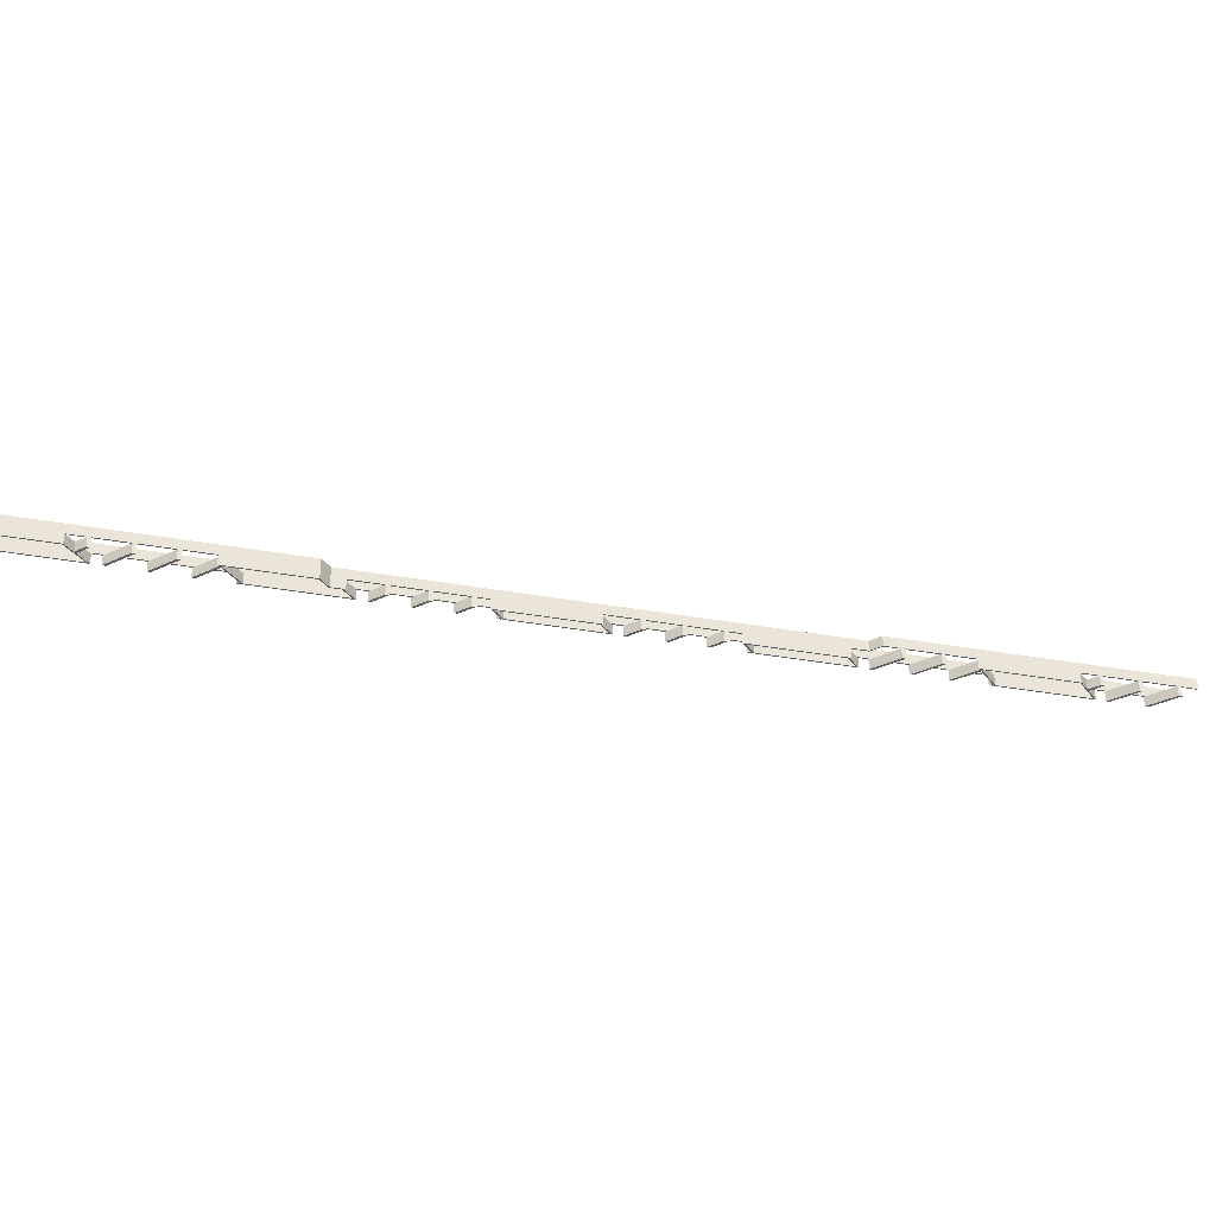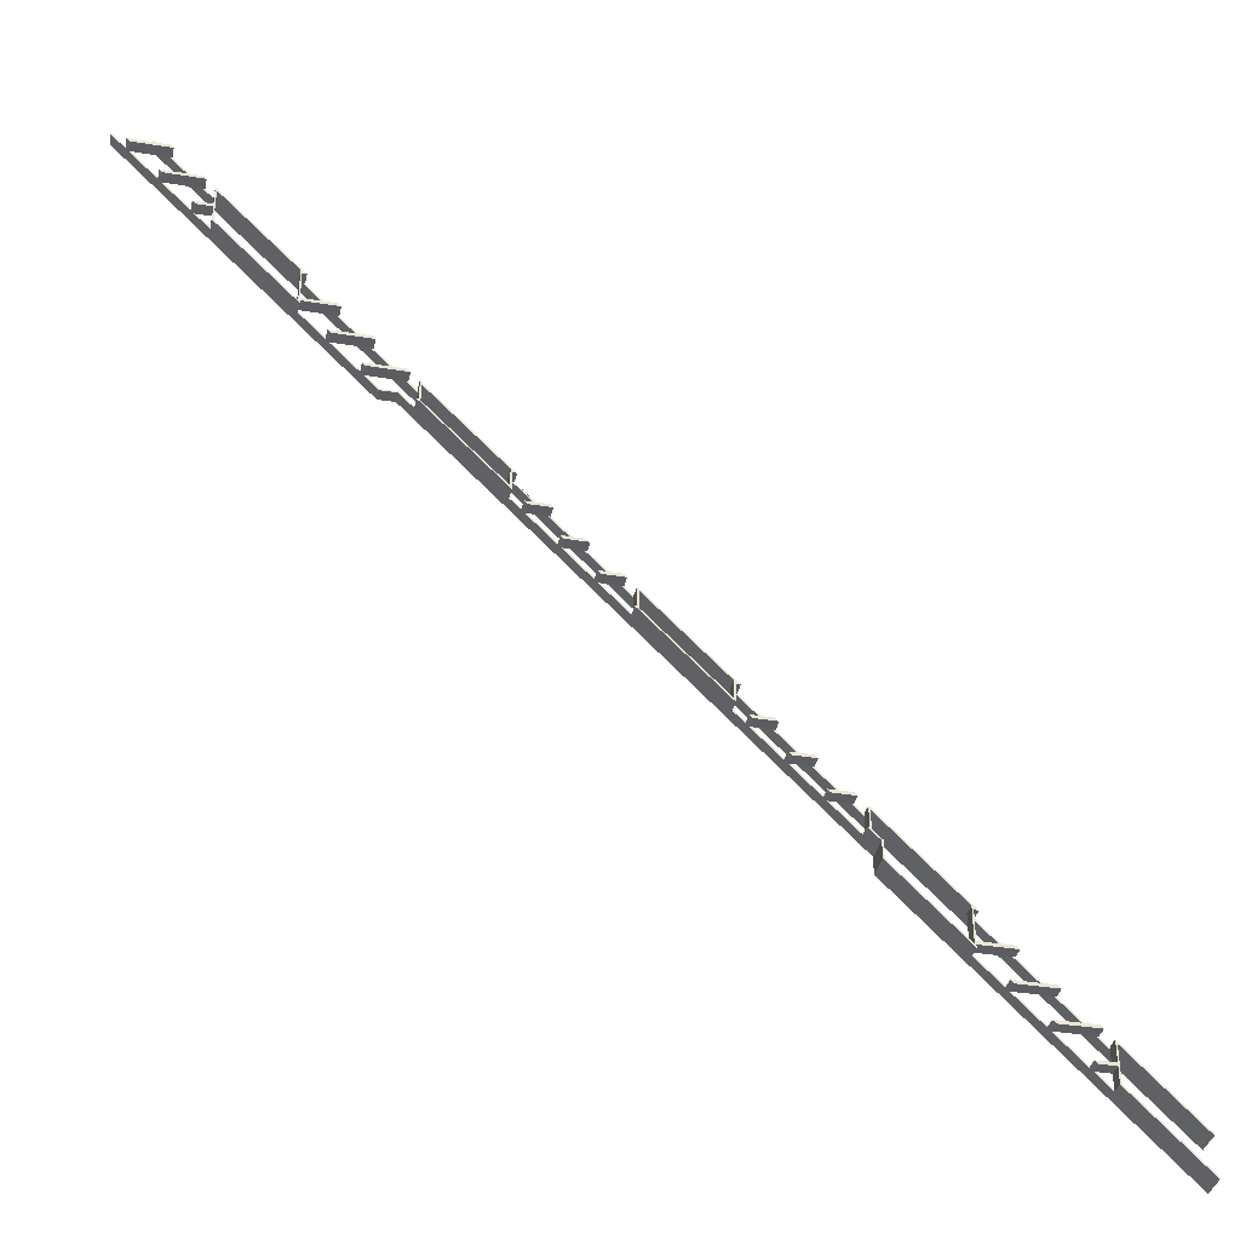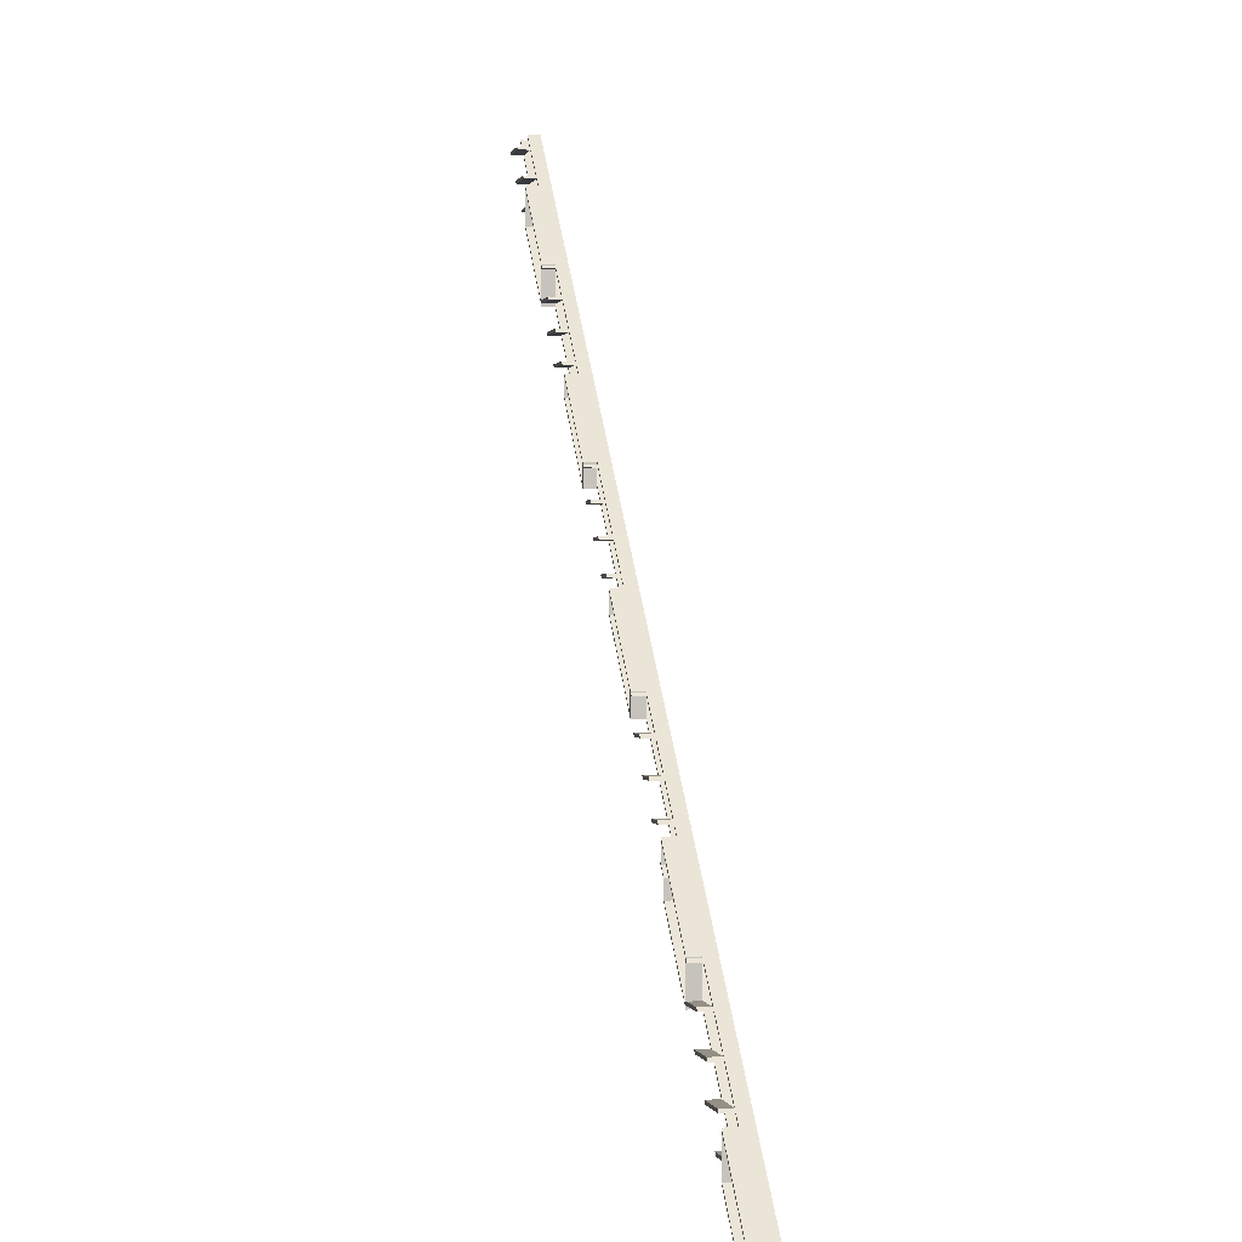
<metadata>
{"format":"obj","ext":"obj","renderer":"f3d","projection":"perspective","resolution":1024,"background":"white","views":[{"elev":-36.1,"azim":-148.1,"up":"+Y"},{"elev":-36.3,"azim":-12.3,"up":"+Z"},{"elev":0.4,"azim":77.8,"up":"+Z"}]}
</metadata>
<code>
o 2042f40be494738e1f031467a82d6b2c340a9f67455bf935e82c50f090401c4
v -1025 80 1407
v -1025 80 1298
v -1025 120 1298
v -1025 120 1407
v -1173 120 1555
v -1218 160 1600
v -1218 120 1600
v -1163 120 1545
v -1073 120 1455
v -1063 120 1445
v -1030 120 1412
v -775 80 1157
v -775 120 1157
v -175 120 556.8
v -425 120 806.8
v -425 80 806.8
v -175 80 556.8
v 425 120 -43.16
v 175 120 206.8
v 175 80 206.8
v 425 80 -43.16
v 1025 120 -643.2
v 775 120 -393.2
v 775 80 -393.2
v 1025 80 -643.2
v 1600 80 -1218
v 1375 120 -993.2
v 1375 80 -993.2
v 1600 160 -1218
v 1327 120 -945
v 1337 120 -955
v 1370 120 -988.2
v -763.2 120 1145
v -673.2 120 1055
v -663.2 120 1045
v -573.2 120 955
v -563.2 120 945
v -473.2 120 855
v -463.2 120 845
v -430 120 811.8
v -163.2 120 545
v -73.16 120 455
v -63.16 120 445
v 26.84 120 355
v 36.84 120 345
v 126.8 120 255
v 136.8 120 245
v 170 120 211.8
v 436.8 120 -55
v 526.8 120 -145
v 536.8 120 -155
v 626.8 120 -245
v 636.8 120 -255
v 726.8 120 -345
v 736.8 120 -355
v 770 120 -388.2
v 1037 120 -655
v 1127 120 -745
v 1137 120 -755
v 1227 120 -845
v 1237 120 -855
v -1030 80 1355
v -1079 80 1345
v -1089 80 1355
v -1030 80 1345
v -1030 80 1296
v -770 80 1159
v -1030 80 1419
v -770 80 1155
v -770 80 1145
v -766.1 80 1155
v -756.1 80 1145
v -775 80 1048
v -770 80 1055
v -770 80 1045
v -770 80 1036
v -666.1 80 1055
v -656.1 80 1045
v -572.4 120 845
v -532.4 160 805
v -532.4 120 805
v -582.4 120 855
v -672.4 120 945
v -682.4 120 955
v -775 120 1048
v -1327 160 1600
v -1172 120 1445
v -1182 120 1455
v -1272 120 1545
v -1282 120 1555
v -1327 120 1600
v -770 120 1043
v -1030 120 1303
v -1072 120 1345
v -1082 120 1355
v -1030 120 1345
v -1030 120 1355
v -1211 120 1600
v -1211 160 1600
v -1030 120 1419
v -1056 120 1445
v -1156 120 1545
v -1066 120 1455
v -1166 120 1555
v -430 120 755.3
v -425 120 750.3
v -456.1 120 845
v -430 120 818.9
v -556.1 120 945
v -466.1 120 855
v -656.1 120 1045
v -566.1 120 955
v -770 120 1045
v -770 120 1055
v -770 120 1145
v -756.1 120 1145
v -666.1 120 1055
v -425 80 750.3
v -436.8 80 755
v -430 80 755
v -170 80 558.9
v -430 80 818.9
v -170 80 555
v -170 80 545
v -166.1 80 555
v -156.1 80 545
v -175 80 500.3
v -170 80 488.2
v -175 120 500.3
v 170 120 155.3
v 175 120 150.3
v 143.9 120 245
v 170 120 218.9
v 70.27 120 255
v 80.27 120 245
v 43.91 120 345
v 133.9 120 255
v -29.73 120 355
v -19.73 120 345
v -56.09 120 445
v 33.91 120 355
v -129.7 120 455
v -119.7 120 445
v -156.1 120 545
v -66.09 120 455
v -170 120 545
v -170 120 495.3
v 175 80 150.3
v 163.2 80 155
v 170 80 155
v 430 80 -41.09
v 170 80 218.9
v 430 80 -45
v 430 80 -55
v 433.9 80 -45
v 443.9 80 -55
v 425 80 -99.73
v 430 80 -111.8
v 425 120 -99.73
v 770 120 -444.7
v 775 120 -449.7
v 743.9 120 -355
v 770 120 -381.1
v 680.3 120 -355
v 670.3 120 -345
v 643.9 120 -255
v 733.9 120 -345
v 580.3 120 -255
v 570.3 120 -245
v 543.9 120 -155
v 633.9 120 -245
v 480.3 120 -155
v 470.3 120 -145
v 443.9 120 -55
v 533.9 120 -145
v 430 120 -55
v 430 120 -104.7
v 775 80 -449.7
v 763.2 80 -445
v 770 80 -445
v 800 80 -481.8
v 805 80 -479.7
v 805 80 -532.4
v 800 80 -534.5
v 1030 80 -641.1
v 770 80 -381.1
v 1030 80 -645
v 1030 80 -655
v 1034 80 -645
v 1044 80 -655
v 1025 80 -752.4
v 1030 80 -745
v 1030 80 -755
v 1030 80 -764.5
v 1134 80 -745
v 1144 80 -755
v 1025 120 -752.4
v 1370 120 -1045
v 1370 120 -1097
v 1375 120 -1102
v 1370 120 -1055
v 1328 120 -1055
v 1318 120 -1045
v 1344 120 -955
v 1370 120 -981.1
v 1228 120 -955
v 1218 120 -945
v 1244 120 -855
v 1334 120 -945
v 1128 120 -855
v 1118 120 -845
v 1144 120 -755
v 1234 120 -845
v 1030 120 -655
v 1030 120 -755
v 1030 120 -745
v 1030 120 -757.4
v 1044 120 -655
v 1134 120 -745
v 1375 80 -1102
v 1370 80 -1045
v 1321 80 -1055
v 1311 80 -1045
v 1370 80 -1055
v 1370 80 -1104
v 1600 80 -1211
v 1370 80 -981.1
v 1600 80 -1334
v 1600 80 -1327
v 1600 160 -1211
v -1079 120 1345
v -579.5 120 845
v -534.5 160 800
v -534.5 120 800
v -579.5 80 845
v -589.5 80 855
v -589.5 120 855
v -679.5 120 945
v -679.5 80 945
v -689.5 80 955
v -689.5 120 955
v -770 120 1036
v -1030 120 1296
v -1089 120 1355
v -1189 120 1455
v -1179 120 1445
v -1179 80 1445
v -1189 80 1455
v -1289 120 1555
v -1279 120 1545
v -1279 80 1545
v -1289 80 1555
v -1334 160 1600
v -1334 120 1600
v -1166 80 1555
v -1156 80 1545
v -1066 80 1455
v -1056 80 1445
v -770 120 1159
v -766.1 120 1155
v -566.1 80 955
v -556.1 80 945
v -466.1 80 855
v -456.1 80 845
v -170 120 558.9
v -166.1 120 555
v -66.09 80 455
v -56.09 80 445
v 33.91 80 355
v 43.91 80 345
v 133.9 80 255
v 143.9 80 245
v 430 120 -41.09
v 433.9 120 -45
v 533.9 80 -145
v 543.9 80 -155
v 633.9 80 -245
v 643.9 80 -255
v 733.9 80 -345
v 743.9 80 -355
v 1030 120 -641.1
v 1034 120 -645
v 1234 80 -845
v 1244 80 -855
v 1334 80 -945
v 1344 80 -955
v -770 120 1155
v -481.8 120 800
v -479.7 120 805
v -436.8 120 755
v -430 120 755
v -479.7 160 805
v -481.8 160 800
v 805 160 -479.7
v 800 160 -481.8
v 805 160 -532.4
v 800 160 -534.5
v 1600 160 -1327
v 1600 160 -1334
v 763.2 120 -445
v 673.2 120 -355
v 673.2 80 -355
v 663.2 80 -345
v 663.2 120 -345
v 573.2 120 -255
v 563.2 120 -245
v 573.2 80 -255
v 563.2 80 -245
v 463.2 120 -145
v 473.2 120 -155
v 473.2 80 -155
v 463.2 80 -145
v 163.2 120 155
v 430 120 -111.8
v 63.2 120 255
v 73.2 120 245
v 73.2 80 245
v 63.2 80 255
v -36.8 120 355
v -26.8 120 345
v -26.8 80 345
v -36.8 80 355
v -136.8 120 455
v -126.8 120 445
v -126.8 80 445
v -136.8 80 455
v -170 120 488.2
v -170 120 555
v 170 120 155
v 430 120 -45
v 770 120 -445
v 1370 120 -1104
v 1321 120 -1055
v 1311 120 -1045
v 1211 120 -945
v 1221 120 -955
v 1221 80 -955
v 1211 80 -945
v 1111 120 -845
v 1121 120 -855
v 1121 80 -855
v 1111 80 -845
v 1030 120 -764.5
v 1030 120 -645
f 1 2 3
f 1 3 4
f 7 6 5
f 5 6 8
f 8 6 9
f 9 6 10
f 10 6 11
f 11 6 4
f 1 4 12
f 12 4 13
f 4 6 13
f 16 15 14
f 17 16 14
f 20 19 18
f 21 20 18
f 24 23 22
f 25 24 22
f 28 27 26
f 31 30 29
f 32 31 29
f 27 32 29
f 26 27 29
f 13 6 29
f 33 13 29
f 34 33 29
f 35 34 29
f 36 35 29
f 37 36 29
f 38 37 29
f 39 38 29
f 40 39 29
f 15 40 29
f 14 15 29
f 41 14 29
f 42 41 29
f 43 42 29
f 44 43 29
f 45 44 29
f 46 45 29
f 47 46 29
f 48 47 29
f 19 48 29
f 18 19 29
f 49 18 29
f 50 49 29
f 51 50 29
f 52 51 29
f 53 52 29
f 54 53 29
f 55 54 29
f 56 55 29
f 23 56 29
f 22 23 29
f 57 22 29
f 58 57 29
f 59 58 29
f 60 59 29
f 61 60 29
f 30 61 29
f 64 63 62
f 62 63 65
f 65 66 2
f 68 1 67
f 67 12 69
f 71 69 70
f 69 12 70
f 71 70 72
f 74 70 73
f 70 12 73
f 74 73 75
f 75 73 76
f 74 75 77
f 1 68 62
f 77 75 78
f 73 66 76
f 67 1 12
f 65 2 1
f 62 65 1
f 66 73 2
f 81 80 79
f 79 80 82
f 82 80 83
f 83 80 84
f 73 85 3
f 2 73 3
f 88 87 86
f 89 88 86
f 90 89 86
f 91 90 86
f 84 80 86
f 92 84 86
f 85 92 86
f 3 85 86
f 93 3 86
f 94 93 86
f 95 94 86
f 87 95 86
f 3 93 96
f 94 95 97
f 96 94 97
f 97 11 4
f 97 4 3
f 96 97 3
f 7 98 6
f 6 98 99
f 100 10 11
f 101 10 100
f 87 88 9
f 87 9 10
f 102 9 103
f 102 8 9
f 8 89 5
f 89 90 5
f 98 7 5
f 98 5 104
f 73 12 13
f 73 13 85
f 106 105 15
f 15 105 40
f 107 40 108
f 107 39 40
f 39 79 38
f 79 82 38
f 109 38 110
f 109 37 38
f 37 83 36
f 83 84 36
f 111 36 112
f 111 35 36
f 92 85 113
f 113 85 114
f 114 85 115
f 115 85 13
f 115 13 33
f 113 114 34
f 34 35 113
f 116 34 117
f 116 33 34
f 16 118 106
f 16 106 15
f 120 119 118
f 16 120 118
f 122 16 121
f 121 17 123
f 125 123 124
f 123 17 124
f 125 124 126
f 124 17 127
f 16 122 120
f 127 128 124
f 118 119 128
f 127 118 128
f 121 16 17
f 129 17 14
f 127 17 129
f 131 130 19
f 130 48 19
f 132 47 48
f 133 132 48
f 135 134 46
f 135 46 47
f 136 45 46
f 136 46 137
f 139 138 44
f 139 44 45
f 140 43 44
f 140 44 141
f 143 142 42
f 143 42 43
f 144 41 42
f 144 42 145
f 146 14 41
f 129 146 147
f 146 129 14
f 19 148 131
f 20 148 19
f 150 149 148
f 20 150 148
f 152 20 151
f 151 21 153
f 155 153 154
f 153 21 154
f 155 154 156
f 154 21 157
f 148 149 158
f 157 148 158
f 20 152 150
f 157 158 154
f 151 20 21
f 159 21 18
f 157 21 159
f 56 23 160
f 160 23 161
f 163 162 55
f 56 163 55
f 54 55 164
f 54 164 165
f 54 167 166
f 54 166 53
f 52 53 168
f 52 168 169
f 52 171 170
f 52 170 51
f 50 51 172
f 50 172 173
f 50 175 174
f 50 174 49
f 18 49 176
f 176 159 18
f 159 176 177
f 23 178 161
f 24 178 23
f 180 179 178
f 24 180 178
f 178 179 181
f 178 181 182
f 181 184 183
f 182 181 183
f 186 24 185
f 185 25 187
f 189 187 188
f 187 25 188
f 189 188 190
f 192 188 191
f 188 25 191
f 192 191 193
f 193 191 194
f 192 193 195
f 24 186 180
f 195 193 196
f 191 184 194
f 184 191 183
f 185 24 25
f 197 25 22
f 191 25 197
f 32 27 198
f 201 200 199
f 198 201 202
f 198 202 203
f 198 27 200
f 201 198 200
f 205 204 31
f 32 205 31
f 30 31 206
f 30 206 207
f 30 209 208
f 30 208 61
f 211 60 210
f 60 61 210
f 60 213 212
f 60 212 59
f 22 57 214
f 216 58 215
f 215 217 197
f 214 216 197
f 216 215 197
f 22 214 197
f 58 59 215
f 58 219 218
f 58 218 57
f 27 220 200
f 28 220 27
f 223 222 221
f 221 222 224
f 224 225 220
f 227 28 226
f 229 225 228
f 28 227 221
f 226 28 26
f 224 220 28
f 221 224 28
f 225 229 220
f 226 26 29
f 230 226 29
f 29 6 99
f 29 99 230
f 96 65 94
f 231 94 63
f 94 65 63
f 232 233 234
f 232 235 236
f 237 232 236
f 237 233 232
f 238 239 240
f 238 233 237
f 241 238 240
f 241 233 238
f 66 242 76
f 243 242 66
f 244 231 63
f 244 63 64
f 245 246 247
f 245 247 248
f 249 250 251
f 249 251 252
f 253 245 250
f 253 249 254
f 253 246 245
f 253 250 249
f 253 233 241
f 253 241 242
f 253 242 243
f 253 243 231
f 253 231 244
f 253 244 246
f 93 243 66
f 96 93 65
f 93 66 65
f 95 62 97
f 64 95 244
f 64 62 95
f 97 62 11
f 100 11 68
f 11 62 68
f 92 113 75
f 242 92 76
f 92 75 76
f 104 99 98
f 102 99 104
f 102 104 255
f 102 255 256
f 103 99 102
f 103 257 258
f 101 99 103
f 101 103 258
f 100 99 101
f 67 100 68
f 259 99 100
f 259 100 67
f 260 71 72
f 116 260 72
f 111 117 77
f 111 77 78
f 112 261 262
f 109 112 262
f 110 263 264
f 107 110 264
f 265 108 122
f 265 122 121
f 144 266 125
f 144 125 126
f 140 145 267
f 140 267 268
f 136 141 269
f 136 269 270
f 132 137 271
f 132 271 272
f 273 133 152
f 273 152 151
f 174 274 155
f 174 155 156
f 170 175 275
f 170 275 276
f 166 171 277
f 166 277 278
f 167 279 280
f 162 167 280
f 281 163 186
f 281 186 185
f 282 189 190
f 218 282 190
f 212 219 195
f 212 195 196
f 213 283 284
f 208 213 284
f 204 209 285
f 204 285 286
f 226 205 227
f 230 209 204
f 230 205 226
f 230 204 205
f 230 99 259
f 230 259 260
f 230 260 116
f 230 116 117
f 230 117 111
f 230 111 112
f 230 112 109
f 230 109 110
f 230 110 107
f 230 107 108
f 230 108 265
f 230 265 266
f 230 266 144
f 230 144 145
f 230 145 140
f 230 140 141
f 230 141 136
f 230 136 137
f 230 137 132
f 230 132 133
f 230 133 273
f 230 273 274
f 230 274 174
f 230 174 175
f 230 175 170
f 230 170 171
f 230 171 166
f 230 166 167
f 230 167 162
f 230 162 163
f 230 163 281
f 230 281 282
f 230 282 218
f 230 218 219
f 230 219 212
f 230 212 213
f 230 213 208
f 230 208 209
f 35 111 78
f 113 35 75
f 35 78 75
f 259 67 69
f 287 259 69
f 69 71 260
f 69 260 287
f 77 117 34
f 74 34 114
f 74 77 34
f 114 115 74
f 115 70 74
f 33 116 72
f 115 33 70
f 33 72 70
f 84 242 241
f 92 242 84
f 83 237 82
f 83 238 237
f 79 232 234
f 81 79 234
f 288 81 234
f 289 288 290
f 289 81 288
f 105 290 291
f 105 289 290
f 292 80 81
f 292 81 289
f 233 253 86
f 233 86 80
f 293 80 292
f 293 233 80
f 294 295 293
f 294 293 292
f 296 297 295
f 296 295 294
f 298 297 296
f 299 297 298
f 254 91 253
f 253 91 86
f 94 231 243
f 93 94 243
f 87 246 244
f 87 244 95
f 89 245 88
f 89 250 245
f 91 254 249
f 91 249 90
f 10 101 258
f 10 258 87
f 246 87 247
f 87 258 247
f 257 103 9
f 88 257 9
f 248 88 245
f 248 257 88
f 8 102 256
f 8 256 89
f 250 89 251
f 89 256 251
f 255 104 5
f 90 255 5
f 252 90 249
f 252 255 90
f 182 294 161
f 178 182 161
f 161 294 160
f 160 294 164
f 164 294 165
f 165 294 168
f 157 159 131
f 148 157 131
f 127 129 106
f 118 127 106
f 105 106 292
f 289 105 292
f 106 129 292
f 168 294 292
f 169 168 292
f 172 169 292
f 173 172 292
f 177 173 292
f 159 177 292
f 131 159 292
f 130 131 292
f 135 130 292
f 134 135 292
f 139 134 292
f 138 139 292
f 143 138 292
f 142 143 292
f 147 142 292
f 129 147 292
f 105 291 120
f 105 120 40
f 108 40 122
f 40 120 122
f 39 107 264
f 39 264 79
f 232 79 235
f 79 264 235
f 263 110 38
f 82 263 38
f 236 82 237
f 236 263 82
f 37 109 262
f 37 262 83
f 238 83 239
f 83 262 239
f 261 112 36
f 84 261 36
f 240 84 241
f 240 261 84
f 119 120 291
f 119 291 290
f 300 295 181
f 300 181 179
f 301 302 303
f 301 295 300
f 304 295 301
f 304 301 303
f 305 295 304
f 306 305 307
f 306 307 308
f 309 310 311
f 309 311 312
f 313 314 158
f 313 158 149
f 315 316 317
f 315 317 318
f 319 320 321
f 319 321 322
f 323 324 325
f 323 325 326
f 290 327 128
f 290 128 119
f 293 327 290
f 293 290 288
f 293 295 305
f 293 305 306
f 293 306 310
f 293 310 309
f 293 309 314
f 293 314 313
f 293 313 316
f 293 316 315
f 293 315 320
f 293 320 319
f 293 319 324
f 293 324 323
f 293 323 327
f 265 121 123
f 328 265 123
f 146 124 147
f 327 147 128
f 147 124 128
f 123 125 266
f 123 266 328
f 41 144 126
f 146 41 124
f 41 126 124
f 152 133 48
f 150 130 329
f 150 48 130
f 150 152 48
f 47 132 272
f 47 272 135
f 316 135 317
f 135 272 317
f 271 137 46
f 134 271 46
f 318 134 315
f 318 271 134
f 45 136 270
f 45 270 139
f 320 139 321
f 139 270 321
f 269 141 44
f 138 269 44
f 322 138 319
f 322 269 138
f 43 140 268
f 43 268 143
f 324 143 325
f 143 268 325
f 267 145 42
f 142 267 42
f 326 142 323
f 326 267 142
f 158 314 177
f 154 177 176
f 154 158 177
f 149 150 329
f 149 329 313
f 154 176 49
f 156 49 174
f 156 154 49
f 330 153 155
f 274 330 155
f 153 330 273
f 151 153 273
f 186 163 56
f 180 160 331
f 180 56 160
f 180 186 56
f 302 301 164
f 280 164 55
f 280 55 162
f 280 302 164
f 165 304 303
f 54 165 279
f 167 54 279
f 165 303 279
f 307 305 168
f 278 168 53
f 278 53 166
f 278 307 168
f 169 306 308
f 52 169 277
f 171 52 277
f 169 308 277
f 311 310 172
f 276 172 51
f 276 51 170
f 276 311 172
f 173 309 312
f 50 173 275
f 175 50 275
f 173 312 275
f 184 181 297
f 181 295 297
f 331 300 179
f 331 179 180
f 332 299 228
f 332 228 225
f 333 222 223
f 334 333 223
f 335 336 337
f 335 337 338
f 339 340 341
f 339 341 342
f 184 343 194
f 297 343 184
f 297 299 332
f 297 332 333
f 297 333 334
f 297 334 336
f 297 336 335
f 297 335 340
f 297 340 339
f 297 339 343
f 194 343 217
f 193 217 215
f 193 194 217
f 59 193 215
f 196 59 212
f 196 193 59
f 187 344 281
f 185 187 281
f 282 344 189
f 344 187 189
f 216 192 58
f 219 58 195
f 58 192 195
f 188 192 216
f 188 216 214
f 188 214 57
f 190 57 218
f 190 188 57
f 182 183 296
f 182 296 294
f 229 298 200
f 220 229 200
f 191 197 183
f 183 197 296
f 200 298 296
f 199 200 296
f 202 199 296
f 203 202 296
f 206 203 296
f 207 206 296
f 210 207 296
f 211 210 296
f 217 211 296
f 197 217 296
f 203 334 223
f 198 203 221
f 203 223 221
f 227 205 32
f 221 32 198
f 221 227 32
f 199 224 201
f 225 199 332
f 225 224 199
f 222 333 202
f 224 202 201
f 224 222 202
f 337 336 206
f 286 206 31
f 286 31 204
f 286 337 206
f 207 335 338
f 30 207 285
f 209 30 285
f 207 338 285
f 341 340 210
f 284 210 61
f 284 61 208
f 284 341 210
f 211 339 342
f 60 211 283
f 213 60 283
f 211 342 283
f 229 228 299
f 298 229 299
f 234 233 288
f 288 233 293
f 252 251 255
f 255 251 256
f 248 247 257
f 257 247 258
f 240 239 261
f 261 239 262
f 236 235 263
f 263 235 264
f 338 337 285
f 285 337 286
f 342 341 283
f 283 341 284
f 344 282 281
f 303 302 279
f 279 302 280
f 308 307 277
f 277 307 278
f 312 311 275
f 275 311 276
f 330 274 273
f 318 317 271
f 271 317 272
f 322 321 269
f 269 321 270
f 326 325 267
f 267 325 268
f 265 328 266
f 259 287 260
f 309 173 177
f 314 309 177
f 306 169 172
f 306 172 310
f 304 165 168
f 304 168 305
f 331 160 300
f 300 160 164
f 300 164 301
f 135 316 313
f 130 313 329
f 130 135 313
f 139 320 315
f 134 139 315
f 143 324 319
f 138 143 319
f 147 327 323
f 142 147 323
f 339 211 217
f 343 339 217
f 335 207 210
f 335 210 340
f 334 203 206
f 334 206 336
f 332 199 202
f 332 202 333

</code>
